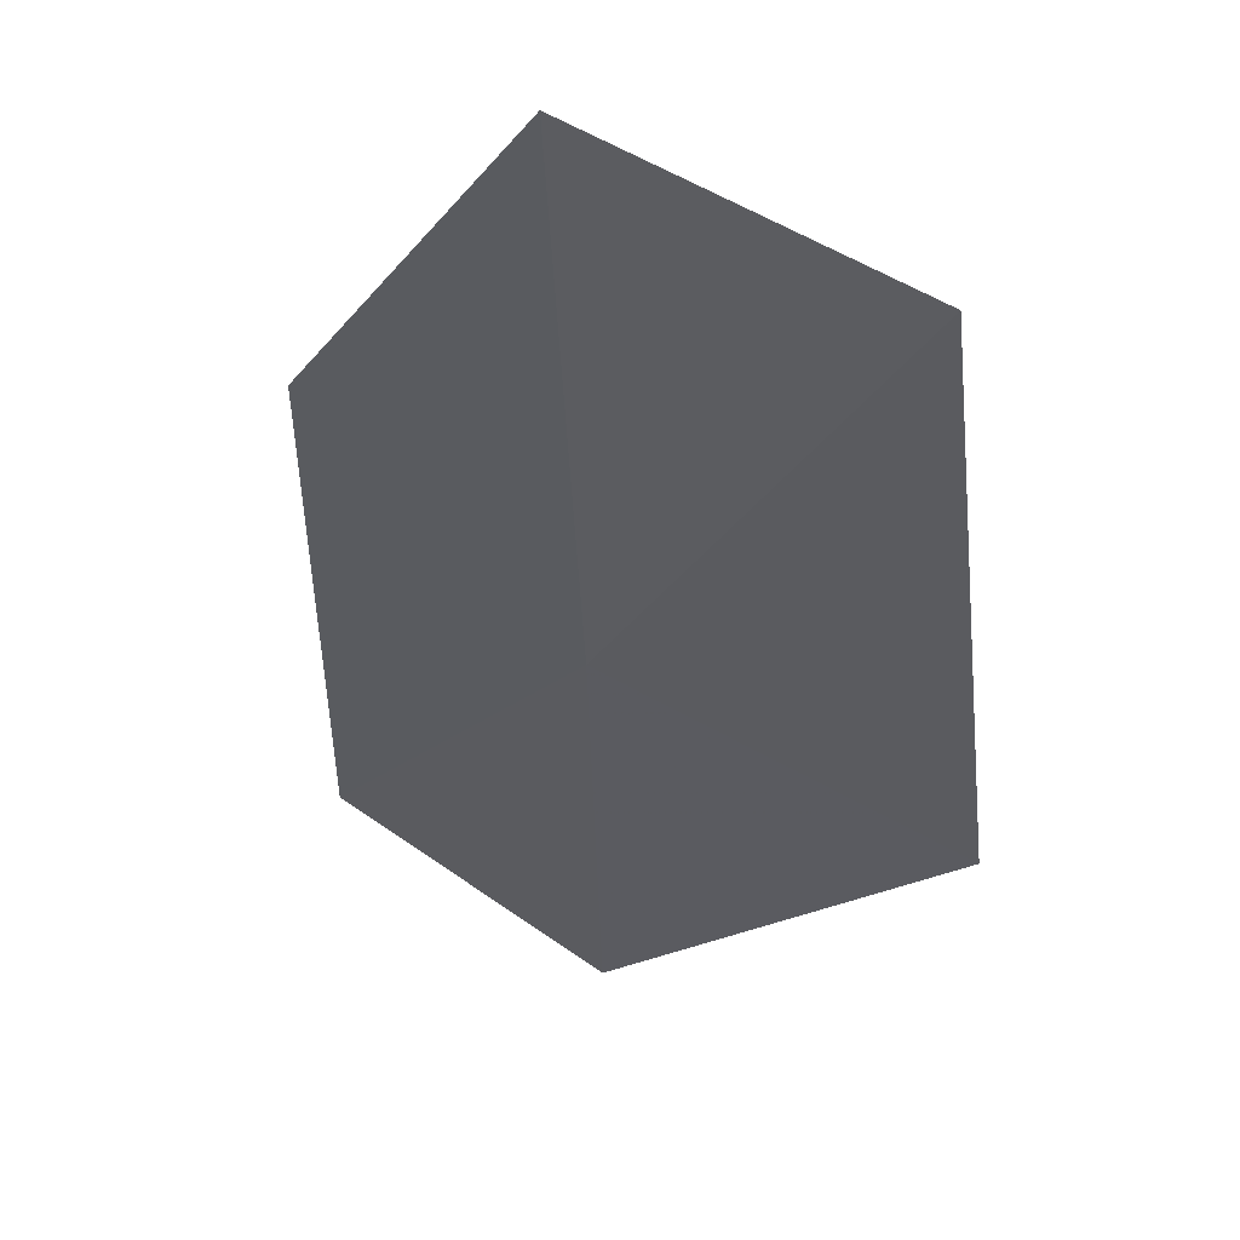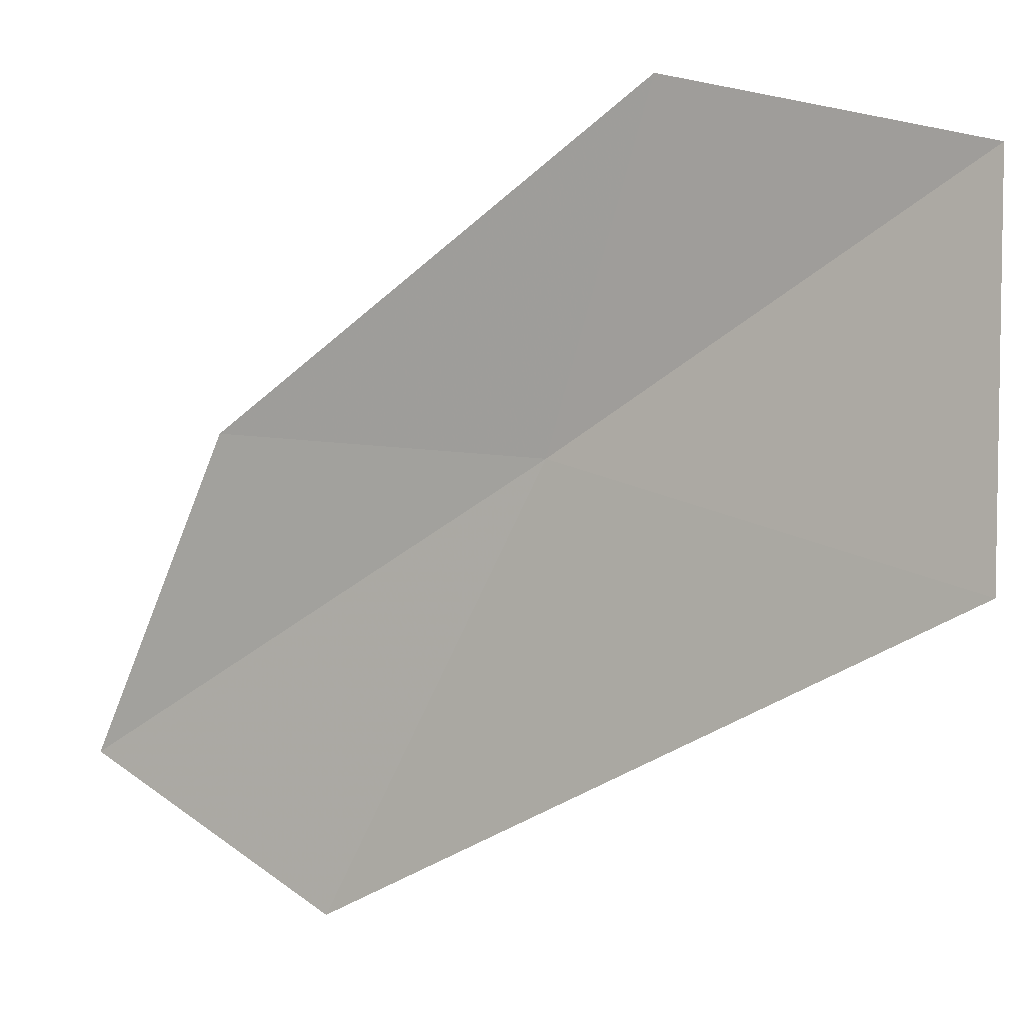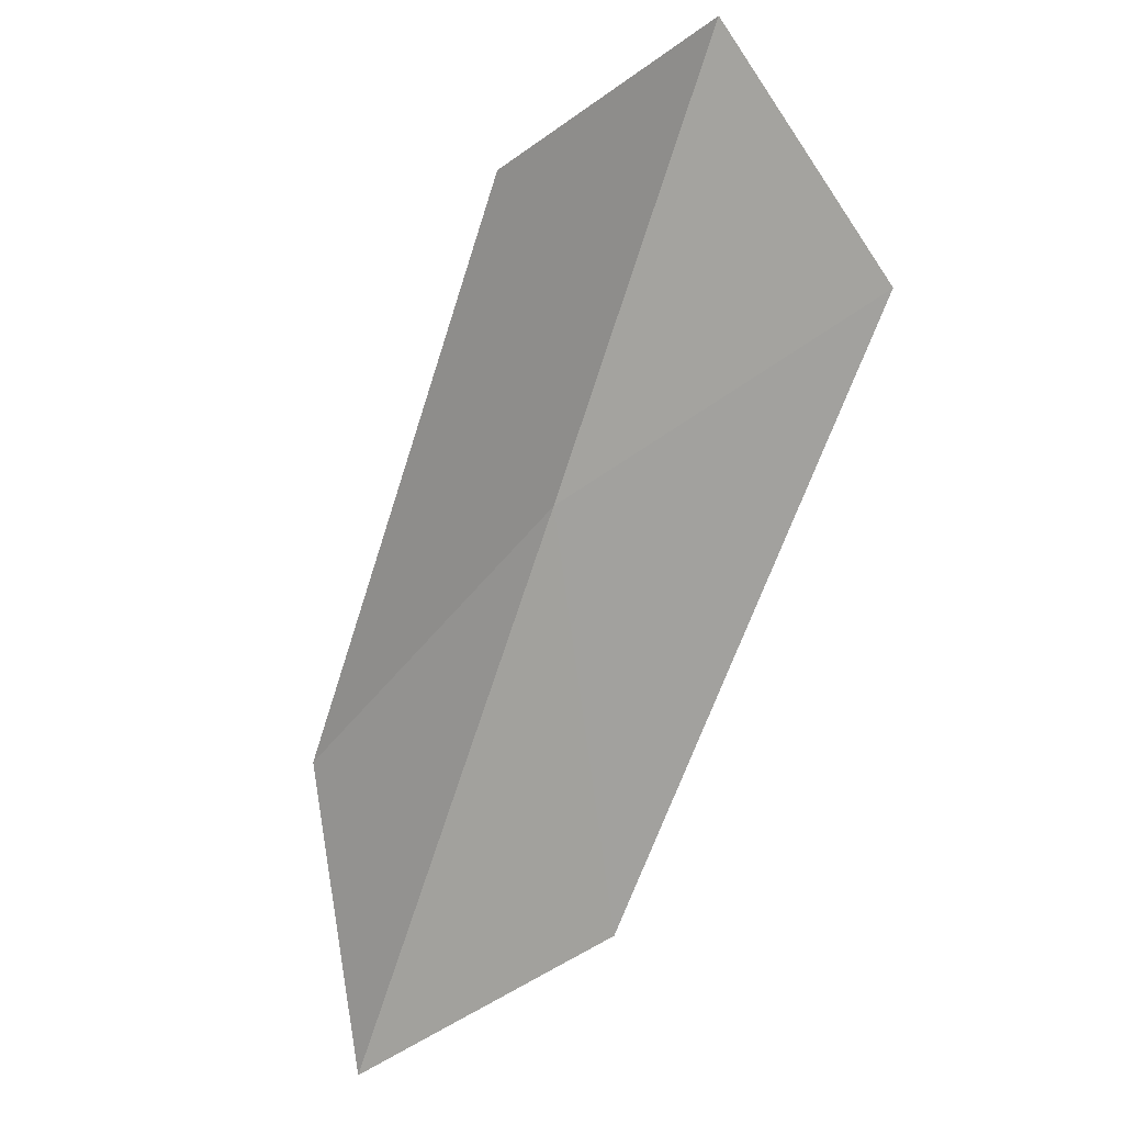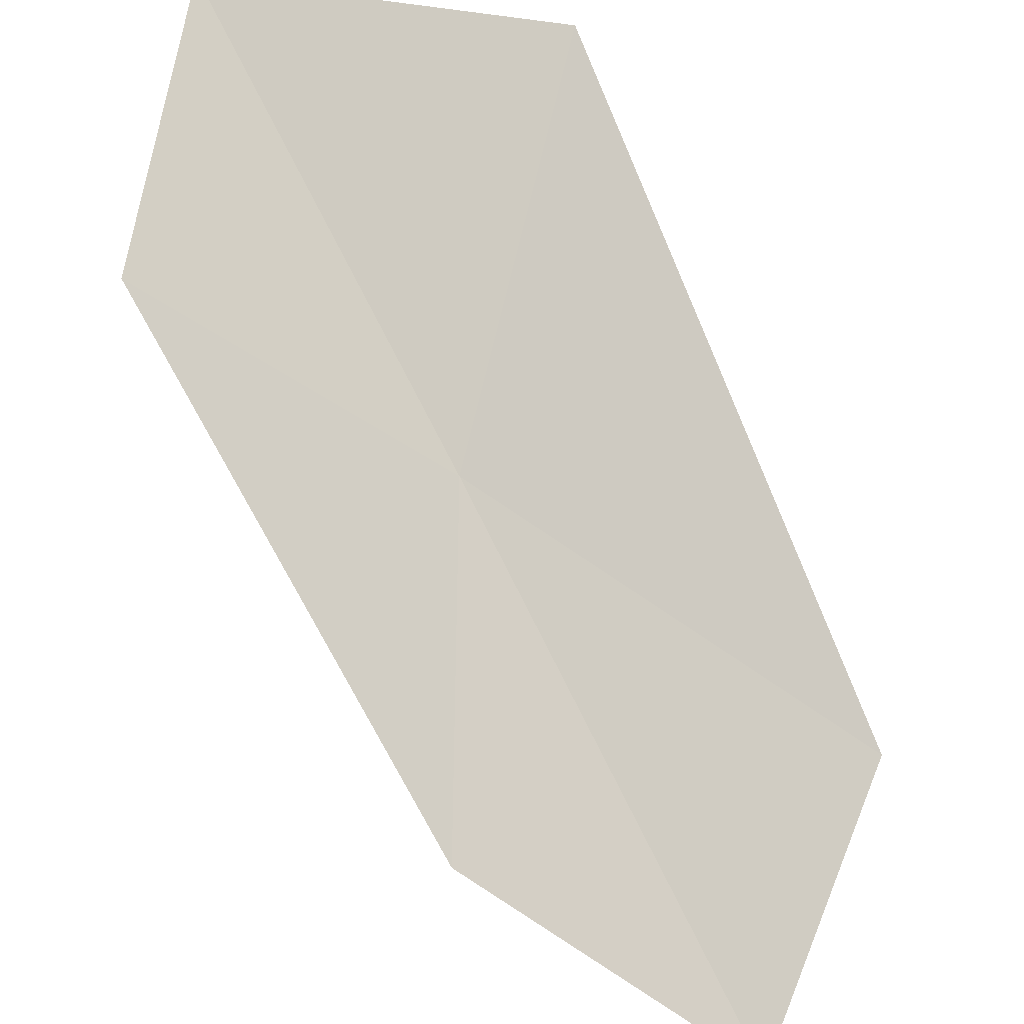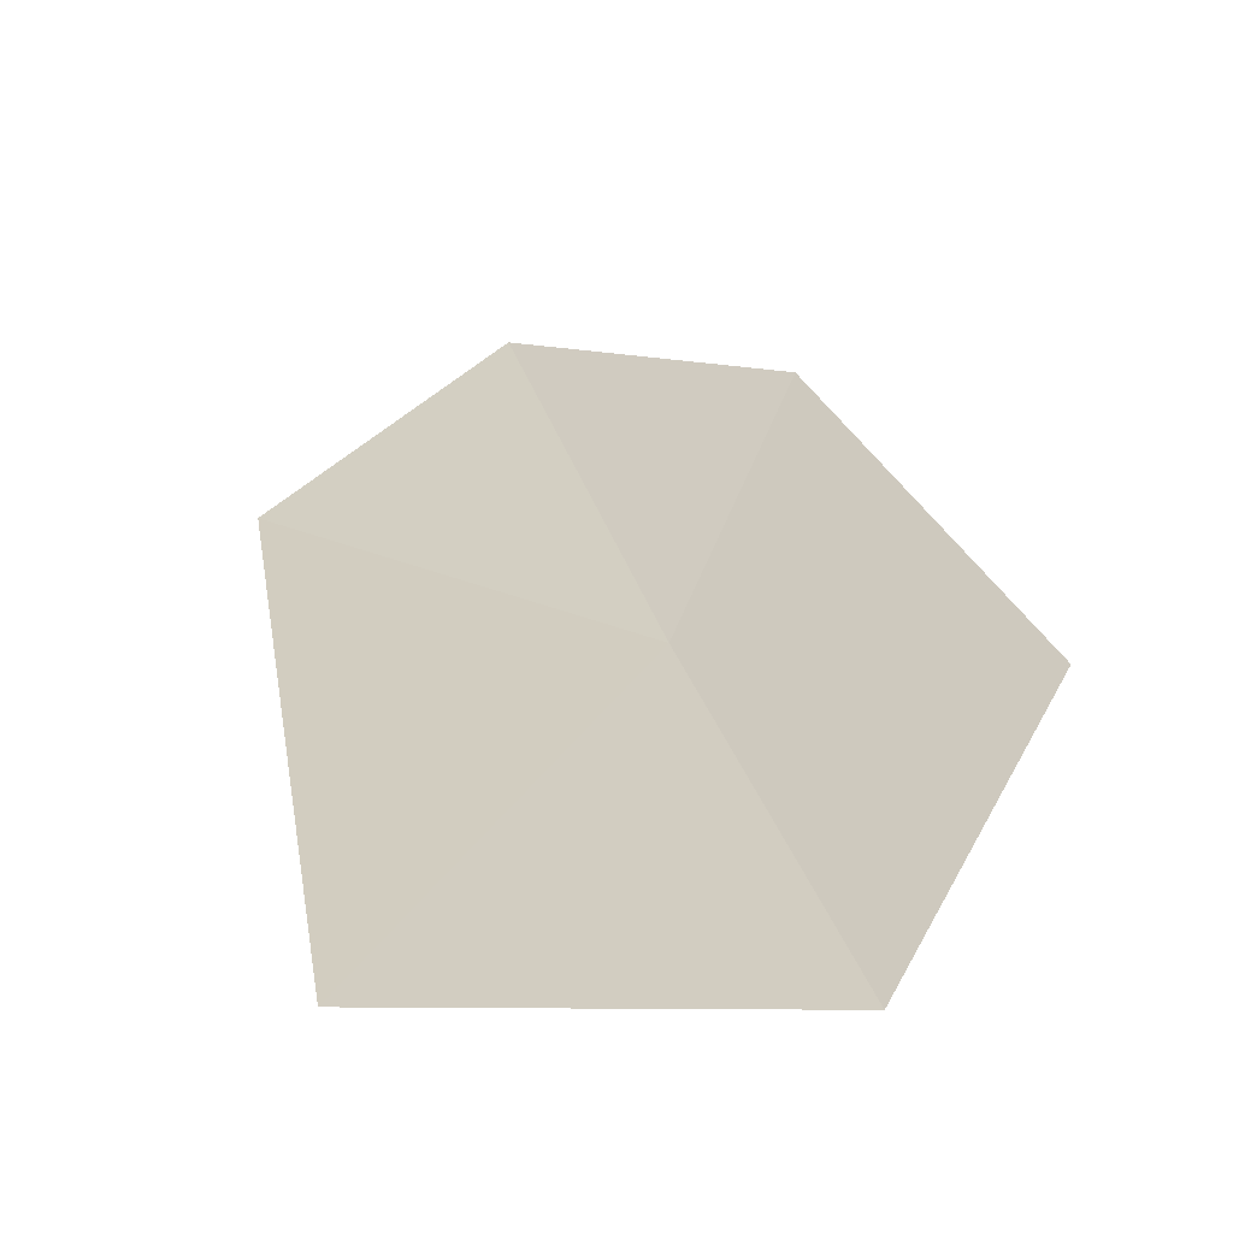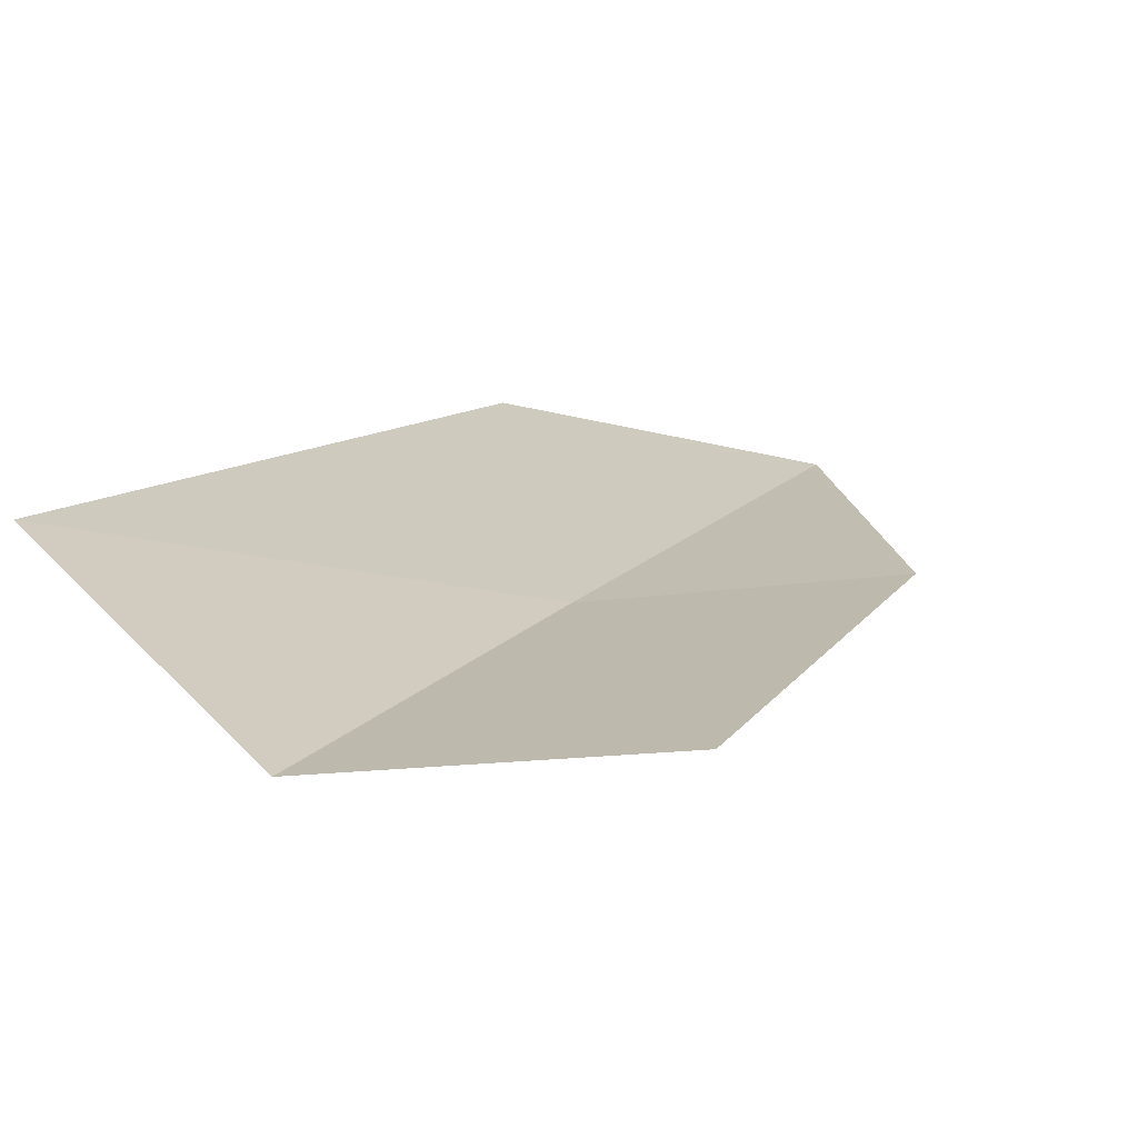
<metadata>
{"format":"obj","ext":"obj","renderer":"f3d","projection":"perspective","resolution":1024,"background":"white","views":[{"elev":-72.4,"azim":-172.7,"up":"+Y"},{"elev":68.9,"azim":-106.0,"up":"+Y"},{"elev":-31.3,"azim":142.4,"up":"+Z"},{"elev":46.5,"azim":149.2,"up":"+Y"},{"elev":66.2,"azim":-12.1,"up":"+Y"},{"elev":55.6,"azim":34.9,"up":"+Y"}]}
</metadata>
<code>
v 15.04 20.25 53.7
v 14.45 20.67 54.28
v 15.12 20.89 54.49
v 14.46 19.72 53.11
v 15.38 19.96 53.15
v 15.5 20.69 54.03
v 14.96 19.51 52.75
f 1 3 2
f 1 2 4
f 1 5 6
f 1 6 3
f 1 7 5
f 1 4 7

</code>
